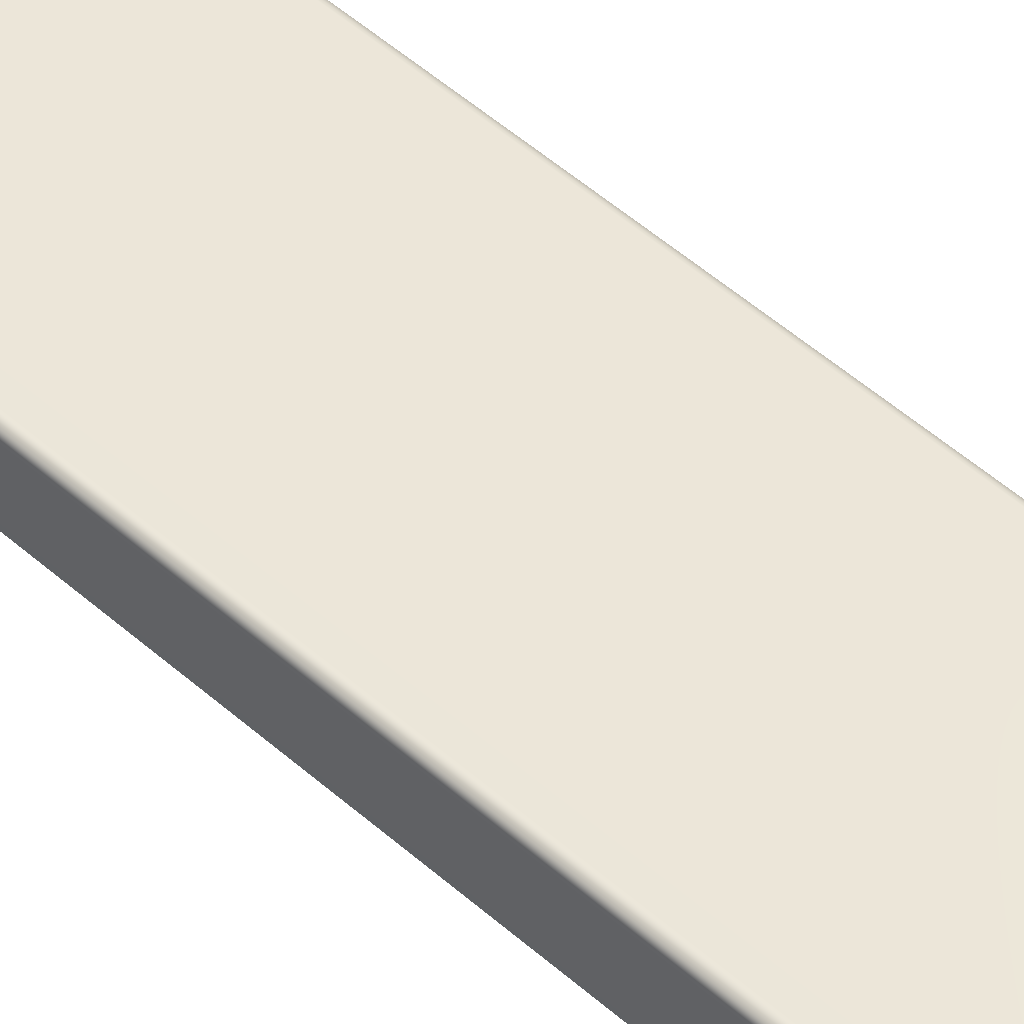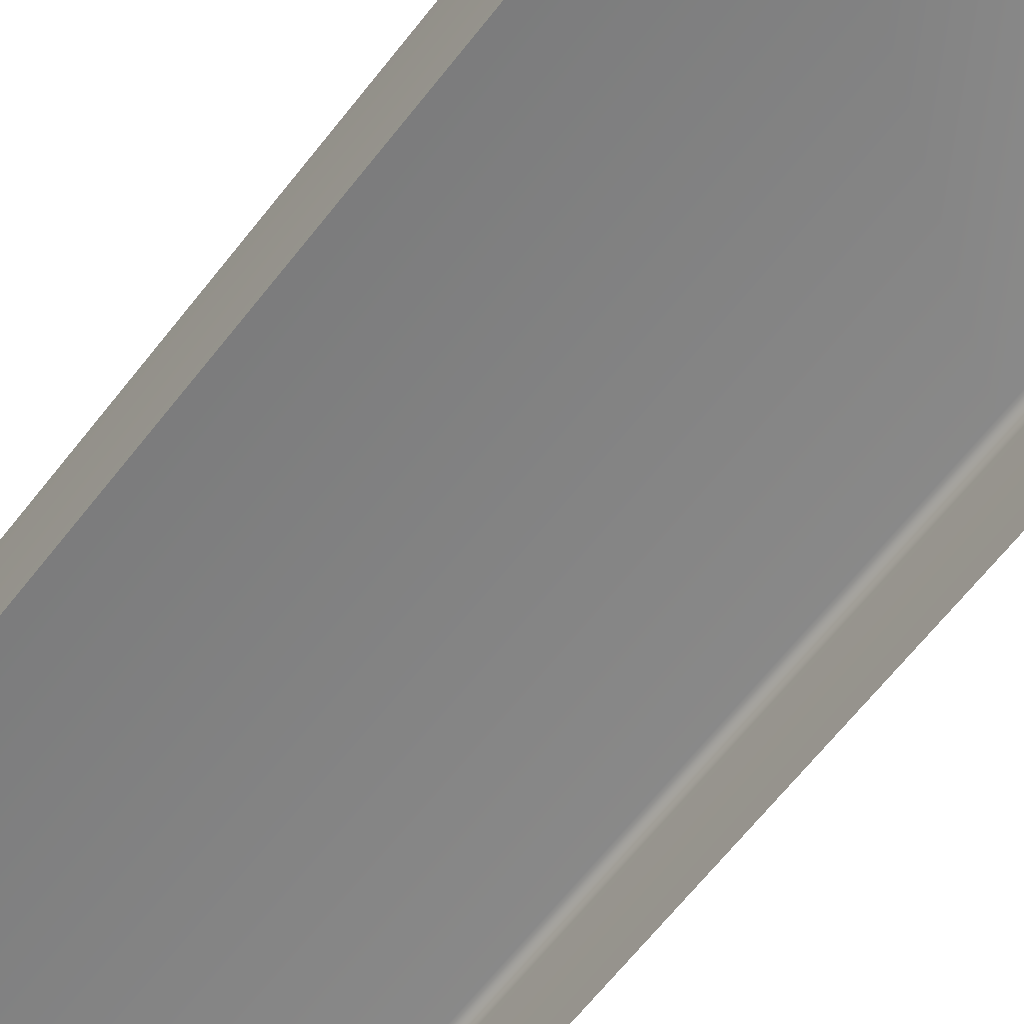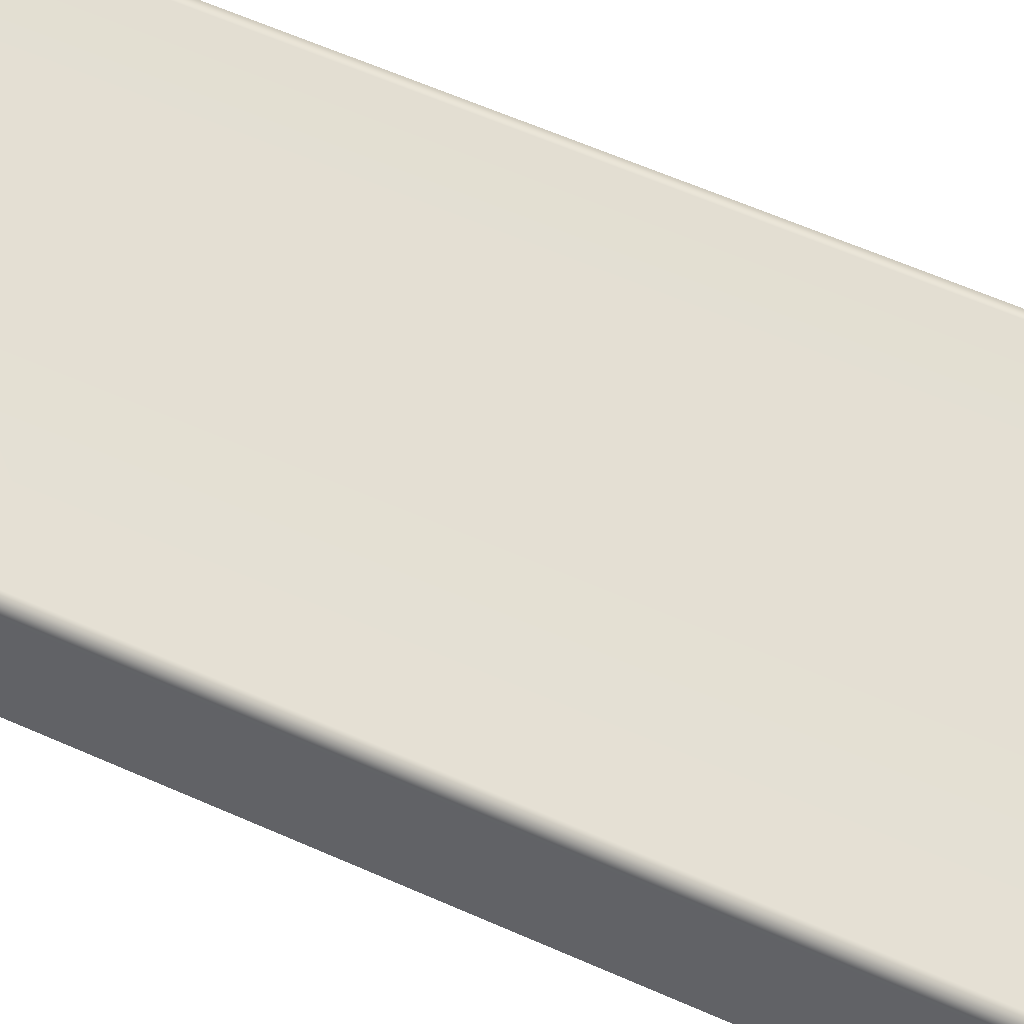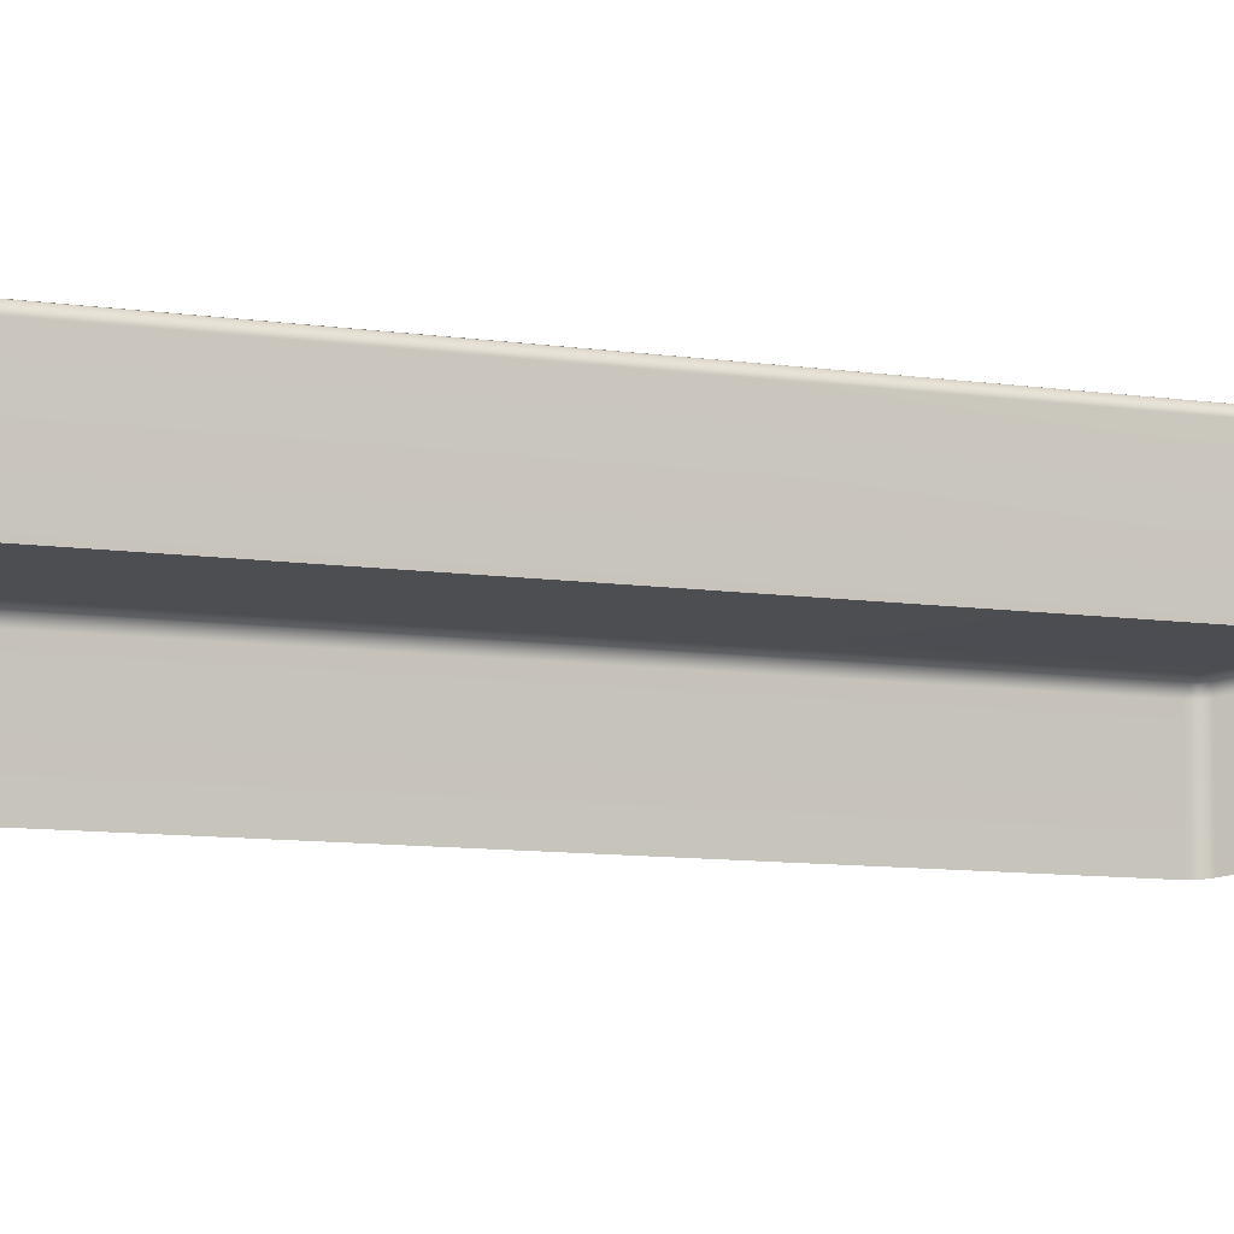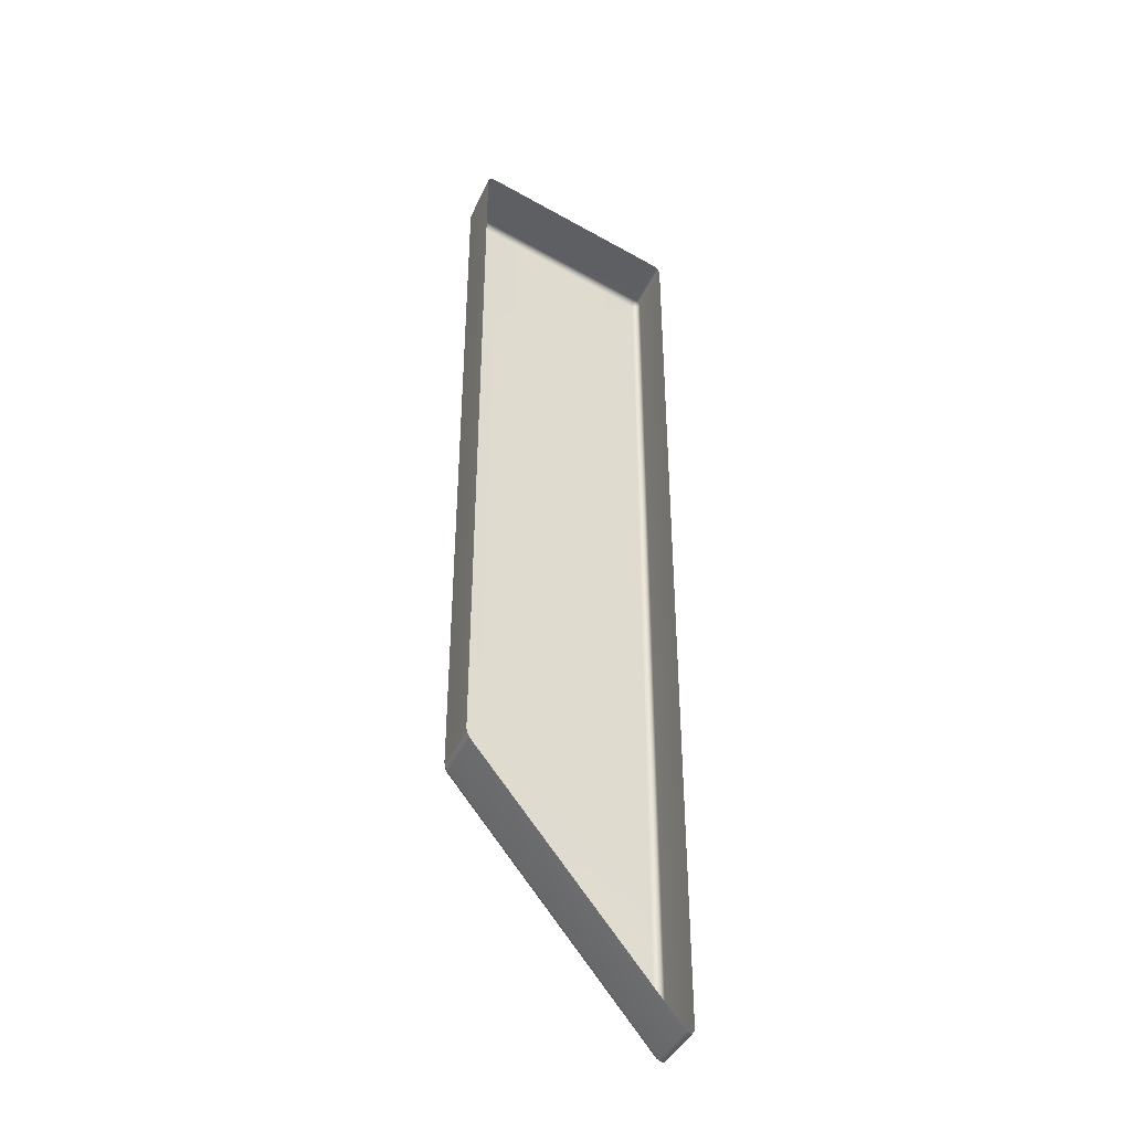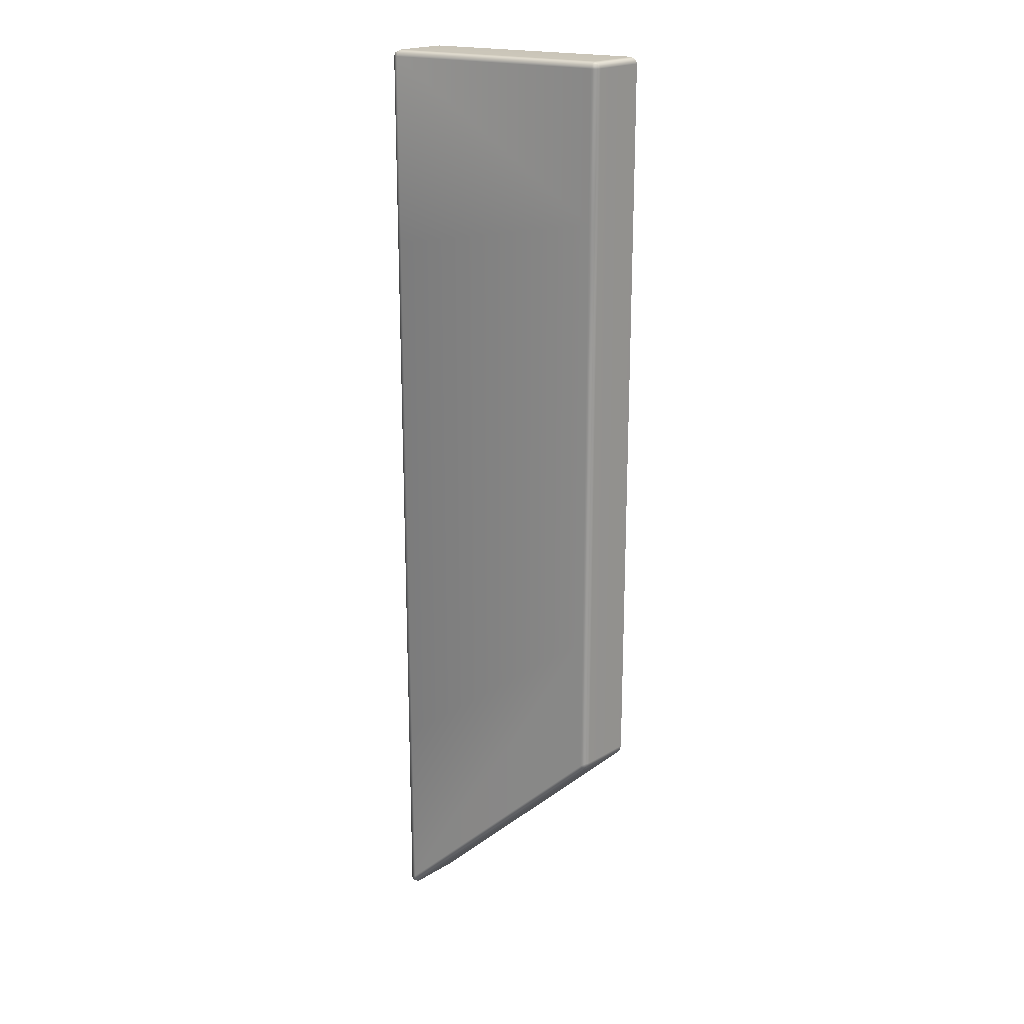
<metadata>
{"format":"obj","ext":"obj","renderer":"f3d","projection":"perspective","resolution":1024,"background":"white","views":[{"elev":56.0,"azim":132.1,"up":"+Y"},{"elev":-57.6,"azim":143.9,"up":"+Y"},{"elev":51.0,"azim":-63.0,"up":"+Y"},{"elev":-6.4,"azim":60.2,"up":"+Y"},{"elev":-40.5,"azim":-22.7,"up":"+Z"},{"elev":20.1,"azim":-137.6,"up":"+Z"}]}
</metadata>
<code>
g ENV_SY02_HW_TopCorner_FloorHP02_MO
v -36.77 0.7779 -6.481
v -36.71 1.594 -6.508
v -36.71 0.789 -6.509
v -36.78 1.581 -6.481
v -36.78 1.651 -6.508
v -36.72 1.648 -6.521
v -39.95 0.9724 -6.509
v -39.95 0.9057 -6.481
v -39.94 0.1037 -6.481
v -40.01 0.09078 -6.508
v -40.01 0.8955 -6.509
v -40 0.9511 -6.521
v -36.8 1.677 -17.71
v -36.72 1.664 -20.56
v -36.72 1.664 -17.76
v -36.8 1.676 -20.49
v -39.96 0.9993 -15.29
v -36.8 1.653 -20.59
v -36.74 1.651 -20.62
v -39.97 0.9715 -17.53
v -39.96 0.9993 -17.46
v -40.02 0.9632 -15.26
v -40.01 0.9641 -17.43
v -40.01 0.953 -17.49
v -40.01 0.8955 -6.509
v -40.01 0.09078 -6.508
v -40.04 0.08708 -6.574
v -40.04 0.8937 -6.577
v -40.04 0.8937 -8.747
v -40.04 0.08708 -8.745
v -40.04 0.8928 -10.92
v -40.04 0.08801 -10.91
v -40.04 0.8928 -13.09
v -40.04 0.08893 -13.09
v -40.04 0.8928 -15.26
v -40.04 0.08893 -15.26
v -40.04 0.8928 -17.43
v -40.04 0.08986 -17.43
v -40.03 0.09264 -17.49
v -40.03 0.8946 -17.49
v -40.03 0.8946 -17.49
v -40.03 0.09264 -17.49
v -39.99 0.101 -17.55
v -39.99 0.902 -17.55
v -39.97 0.9715 -17.53
v -40.01 0.953 -17.49
v -36.8 1.653 -20.59
v -36.8 1.595 -20.63
v -36.8 0.7752 -20.63
v -36.72 0.7844 -20.65
v -36.72 1.603 -20.65
v -36.74 1.651 -20.62
v -36.72 1.603 -20.65
v -36.72 0.7844 -20.65
v -36.68 0.7872 -20.58
v -36.68 1.603 -20.59
v -36.72 1.664 -20.56
v -36.74 1.651 -20.62
v -36.72 1.664 -17.76
v -36.68 1.602 -17.78
v -36.68 0.7872 -17.78
v -36.72 1.664 -14.97
v -36.68 1.601 -14.98
v -36.68 0.7881 -14.98
v -36.71 1.664 -12.17
v -36.68 1.599 -12.18
v -36.68 0.789 -12.18
v -36.71 1.664 -9.372
v -36.68 1.598 -9.377
v -36.68 0.79 -9.377
v -36.71 1.663 -6.574
v -36.68 1.598 -6.574
v -36.68 0.7909 -6.577
v -36.71 0.789 -6.509
v -36.71 1.594 -6.508
v -36.72 1.648 -6.521
v -36.71 1.663 -6.574
v -36.72 1.648 -6.521
v -36.78 1.651 -6.508
v -36.78 1.68 -6.574
v -36.71 1.664 -9.372
v -36.79 1.679 -9.358
v -39.96 1 -8.754
v -39.96 1 -6.577
v -39.95 0.9724 -6.509
v -40.02 0.9613 -6.577
v -40.02 0.9622 -8.748
v -40 0.9511 -6.521
v -40.02 0.9613 -6.577
v -40 0.9511 -6.521
v -40.01 0.8955 -6.509
v -40.04 0.8937 -6.577
v -40.02 0.9622 -8.748
v -40.04 0.8937 -8.747
v -40.02 0.9622 -10.92
v -40.04 0.8928 -10.92
v -40.02 0.9632 -13.09
v -40.04 0.8928 -13.09
v -40.02 0.9632 -15.26
v -40.04 0.8928 -15.26
v -40.01 0.9641 -17.43
v -40.04 0.8928 -17.43
v -40.03 0.8946 -17.49
v -40.01 0.953 -17.49
v -40.02 0.9632 -13.09
v -40.02 0.9632 -15.26
v -39.96 0.9993 -15.29
v -39.96 1 -13.11
v -36.8 1.677 -17.71
v -36.79 1.678 -14.93
v -36.72 1.664 -17.76
v -36.72 1.664 -14.97
v -40.02 0.9622 -10.92
v -40.02 0.9632 -13.09
v -39.96 1 -13.11
v -39.96 1 -10.93
v -36.79 1.678 -14.93
v -36.79 1.679 -12.14
v -36.72 1.664 -14.97
v -36.71 1.664 -12.17
v -40.02 0.9622 -8.748
v -40.02 0.9622 -10.92
v -39.96 1 -10.93
v -39.96 1 -8.754
v -36.79 1.679 -12.14
v -36.79 1.679 -9.358
v -36.71 1.664 -12.17
v -36.71 1.664 -9.372
g ENV_SY02_HW_TopCorner_FloorHP02_MO_0
f 3 2 1
f 2 4 1
f 4 2 5
f 2 6 5
f 5 7 4
f 4 8 1
f 7 8 4
f 8 9 1
f 10 9 8
f 11 10 8
f 8 7 11
f 7 12 11
f 15 14 13
f 14 16 13
f 13 16 17
f 16 14 18
f 14 19 18
f 16 18 20
f 16 21 17
f 21 16 20
f 17 21 22
f 21 23 22
f 21 20 23
f 20 24 23
f 27 26 25
f 28 27 25
f 28 29 27
f 29 30 27
f 29 31 30
f 31 32 30
f 31 33 32
f 33 34 32
f 33 35 34
f 35 36 34
f 35 37 36
f 37 38 36
f 39 38 37
f 40 39 37
f 43 42 41
f 44 43 41
f 44 41 45
f 41 46 45
f 45 47 44
f 44 48 43
f 47 48 44
f 48 49 43
f 50 49 48
f 51 50 48
f 48 47 51
f 47 52 51
f 55 54 53
f 56 55 53
f 56 53 57
f 53 58 57
f 56 57 59
f 56 60 55
f 60 56 59
f 60 61 55
f 60 59 62
f 60 63 61
f 63 60 62
f 63 64 61
f 63 62 65
f 63 66 64
f 66 63 65
f 66 67 64
f 66 65 68
f 66 69 67
f 69 66 68
f 69 70 67
f 69 68 71
f 69 72 70
f 72 69 71
f 72 73 70
f 73 72 74
f 72 75 74
f 72 71 75
f 71 76 75
f 79 78 77
f 80 79 77
f 77 81 80
f 81 82 80
f 82 83 80
f 80 84 79
f 83 84 80
f 84 85 79
f 84 83 86
f 84 86 85
f 83 87 86
f 86 88 85
f 91 90 89
f 92 91 89
f 89 93 92
f 93 94 92
f 93 95 94
f 95 96 94
f 95 97 96
f 97 98 96
f 97 99 98
f 99 100 98
f 99 101 100
f 101 102 100
f 102 101 103
f 101 104 103
f 107 106 105
f 108 107 105
f 109 107 108
f 110 109 108
f 111 109 110
f 112 111 110
f 115 114 113
f 116 115 113
f 117 115 116
f 118 117 116
f 119 117 118
f 120 119 118
f 123 122 121
f 124 123 121
f 125 123 124
f 126 125 124
f 127 125 126
f 128 127 126

</code>
